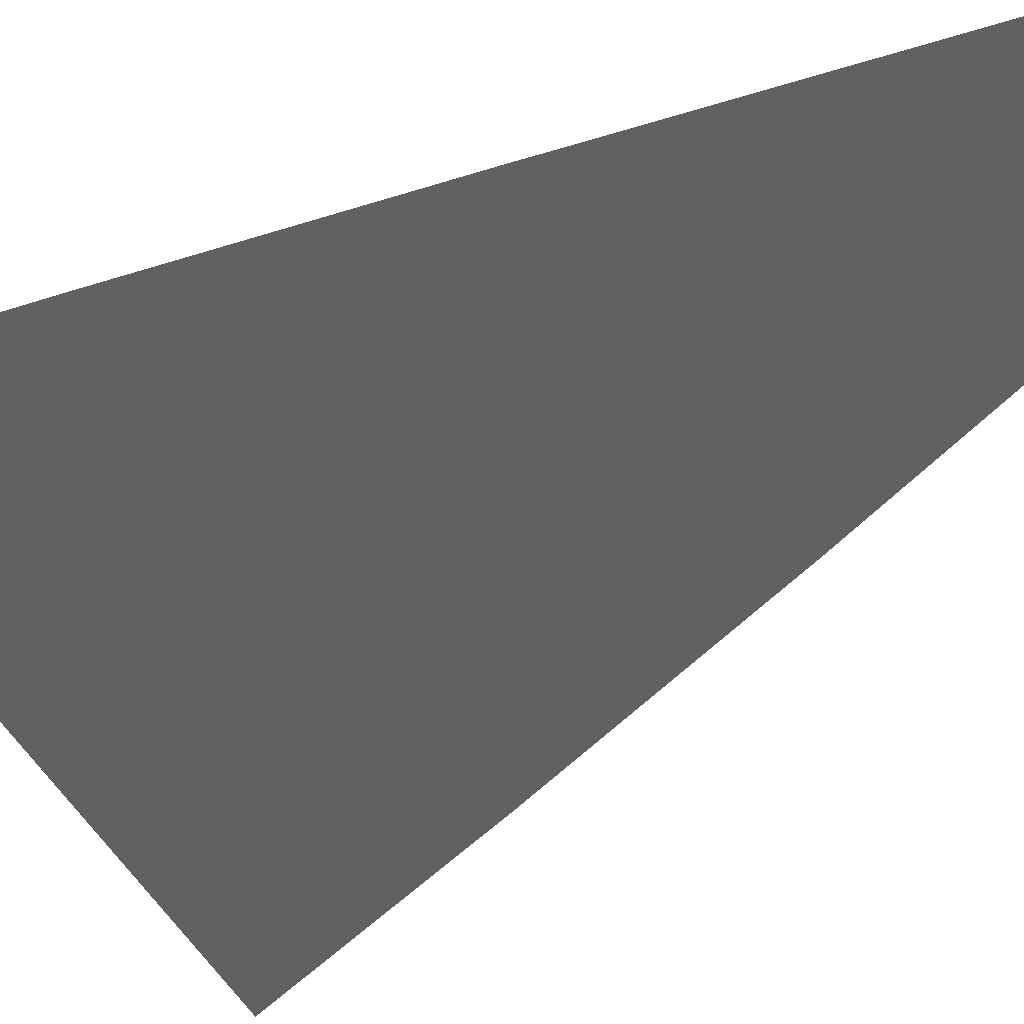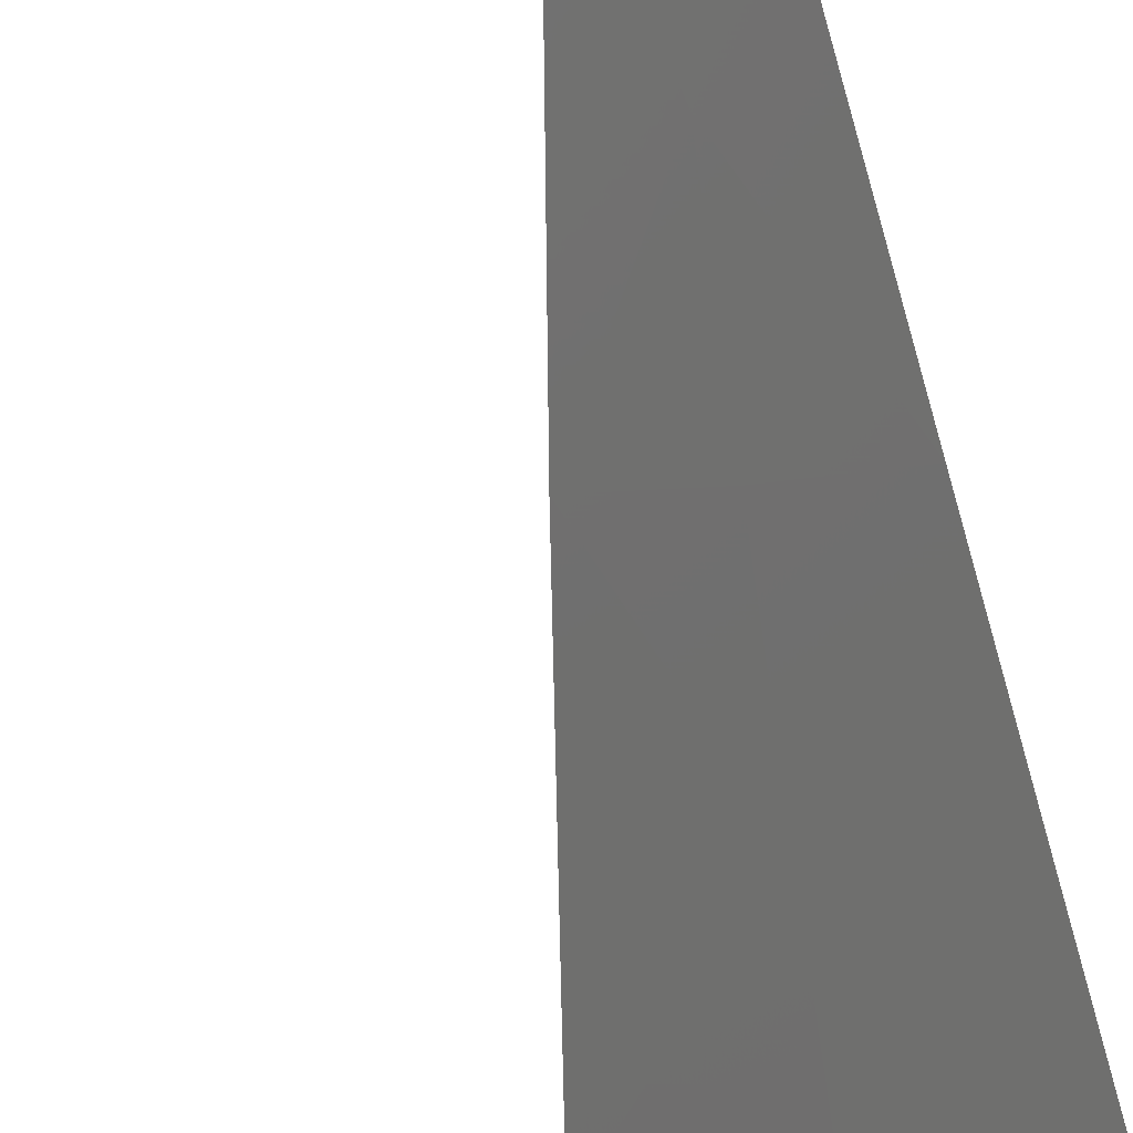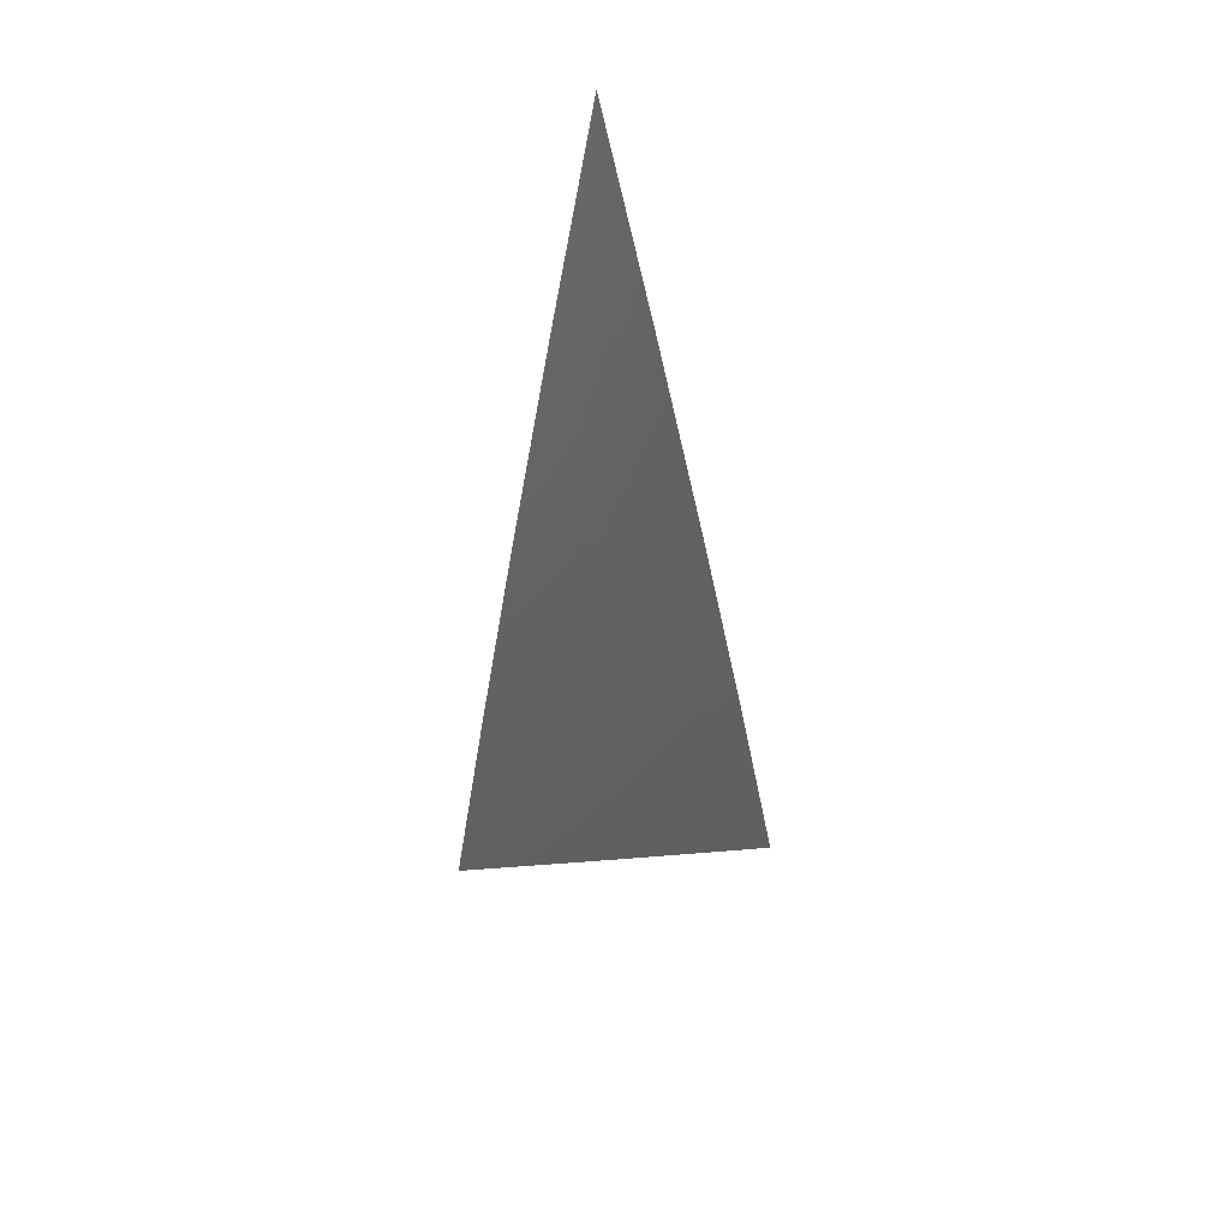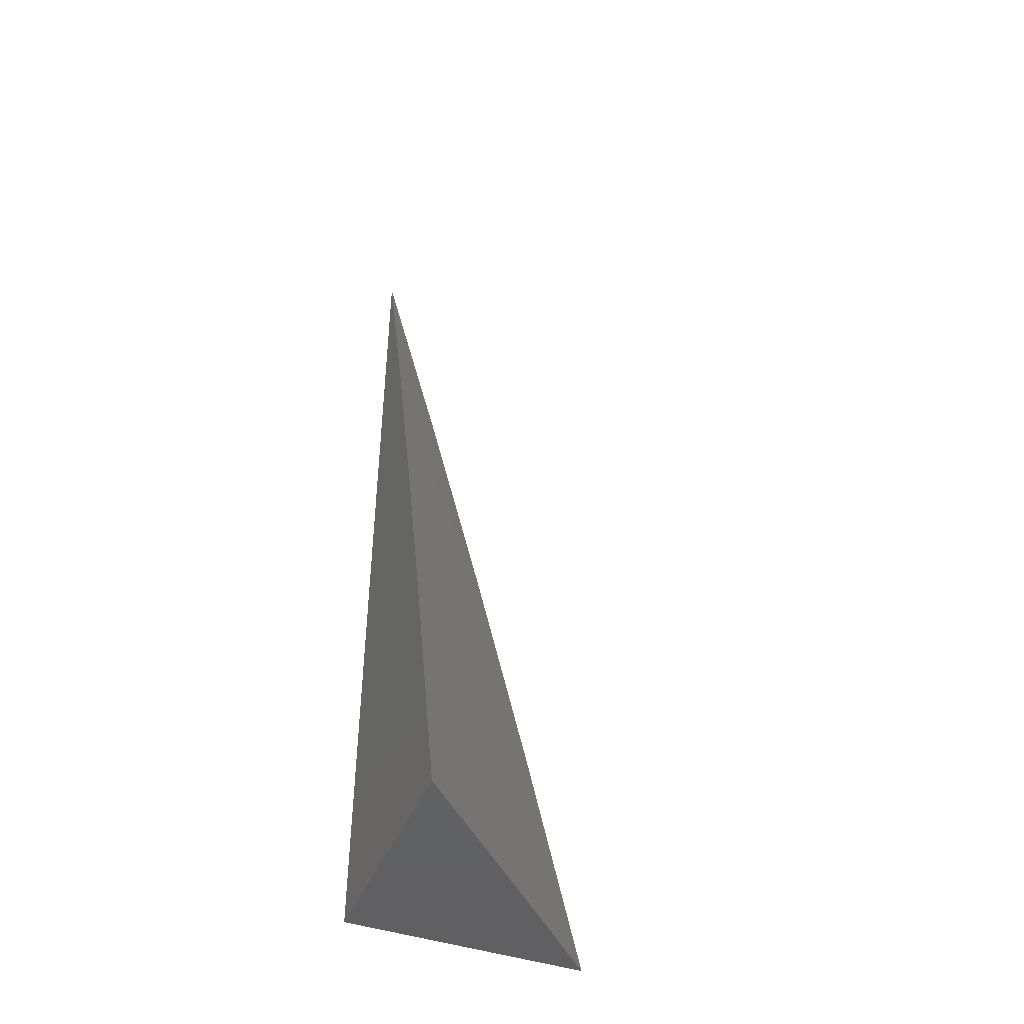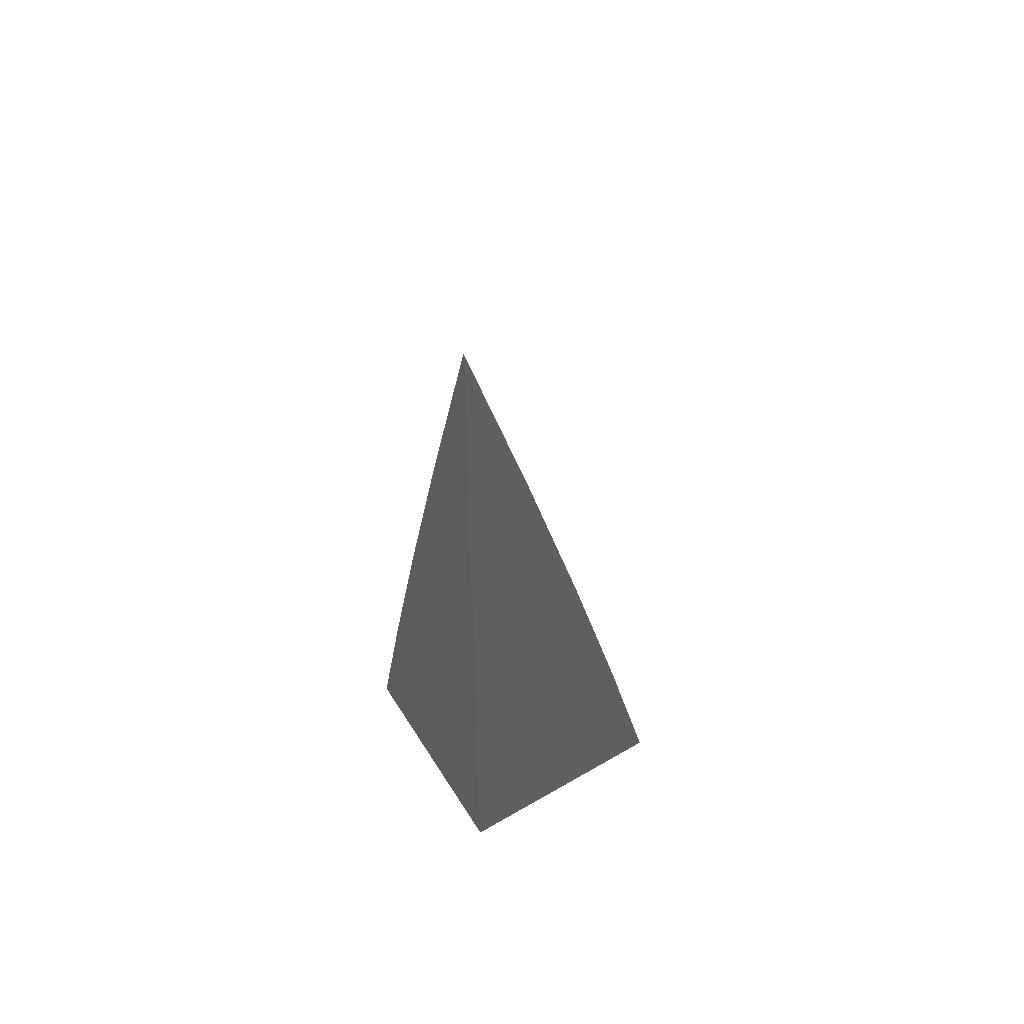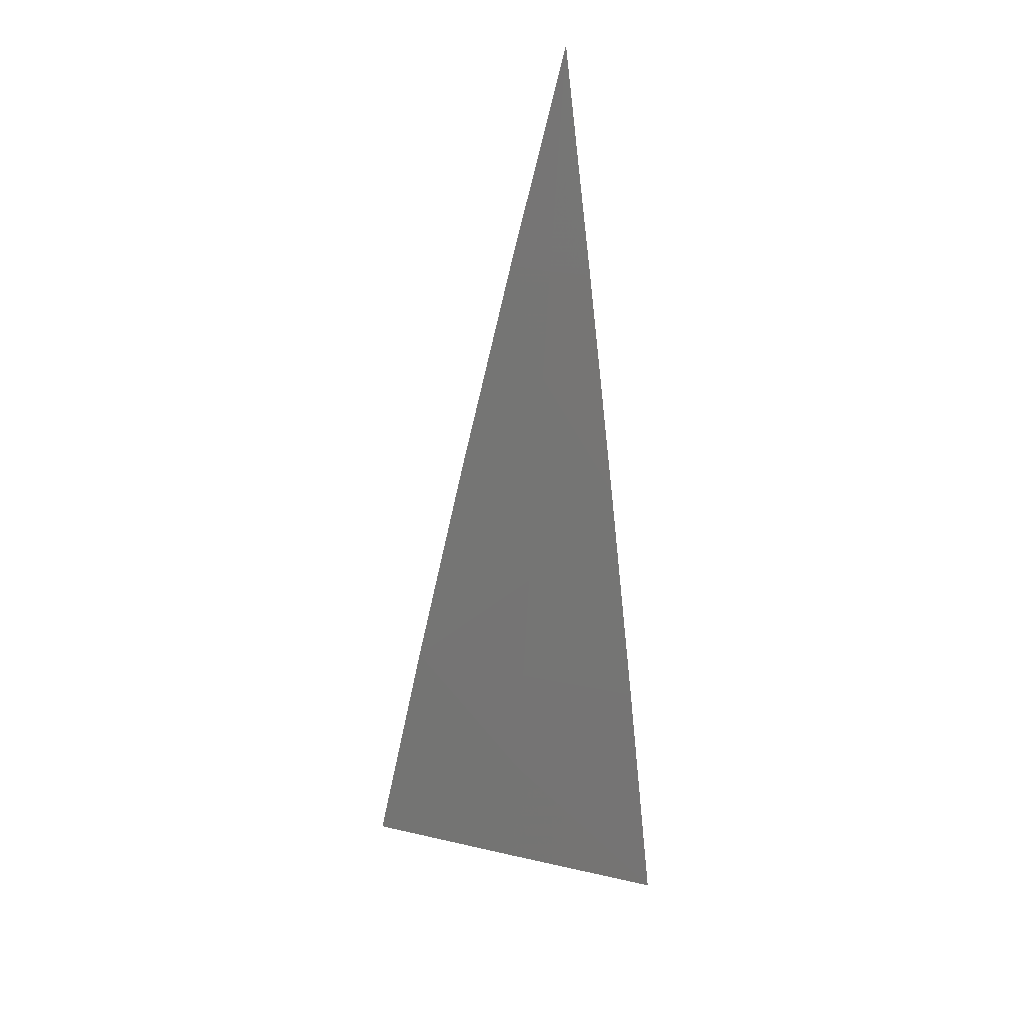
<metadata>
{"format":"stl","ext":"stl","renderer":"f3d","projection":"perspective","resolution":1024,"background":"white","views":[{"elev":-11.3,"azim":-27.2,"up":"+Y"},{"elev":-78.8,"azim":15.4,"up":"+Y"},{"elev":55.4,"azim":-49.8,"up":"+Z"},{"elev":-44.3,"azim":-111.7,"up":"+Z"},{"elev":55.4,"azim":148.5,"up":"+Z"},{"elev":27.4,"azim":-25.6,"up":"+Z"}]}
</metadata>
<code>
# stl→obj: 17 verts, 30 faces
v -8.078 -8 2.099
v -8.102 -8 2
v -8.045 -8.045 2.049
v -8.051 -8.051 2
v -8 -8.102 2
v -8 -8.078 2.099
v -8.039 -8.039 2.099
v -8.033 -8.033 2.148
v -8.053 -8 2.198
v -8.027 -8.027 2.197
v -8.02 -8.02 2.247
v -8 -8.053 2.198
v -8 -8.027 2.297
v -8.014 -8.014 2.296
v -8 -8 2.395
v -8.027 -8 2.297
v -8 -8 2
f 1 2 3
f 3 2 4
f 3 4 5
f 5 6 3
f 3 6 7
f 3 7 1
f 1 7 8
f 1 8 9
f 9 8 10
f 9 10 11
f 11 10 12
f 11 12 13
f 7 6 8
f 8 6 12
f 8 12 10
f 11 13 14
f 14 13 15
f 14 15 16
f 14 16 11
f 11 16 9
f 15 13 17
f 17 13 12
f 17 12 6
f 6 5 17
f 5 4 17
f 17 4 2
f 2 1 17
f 17 1 9
f 17 9 16
f 16 15 17

</code>
